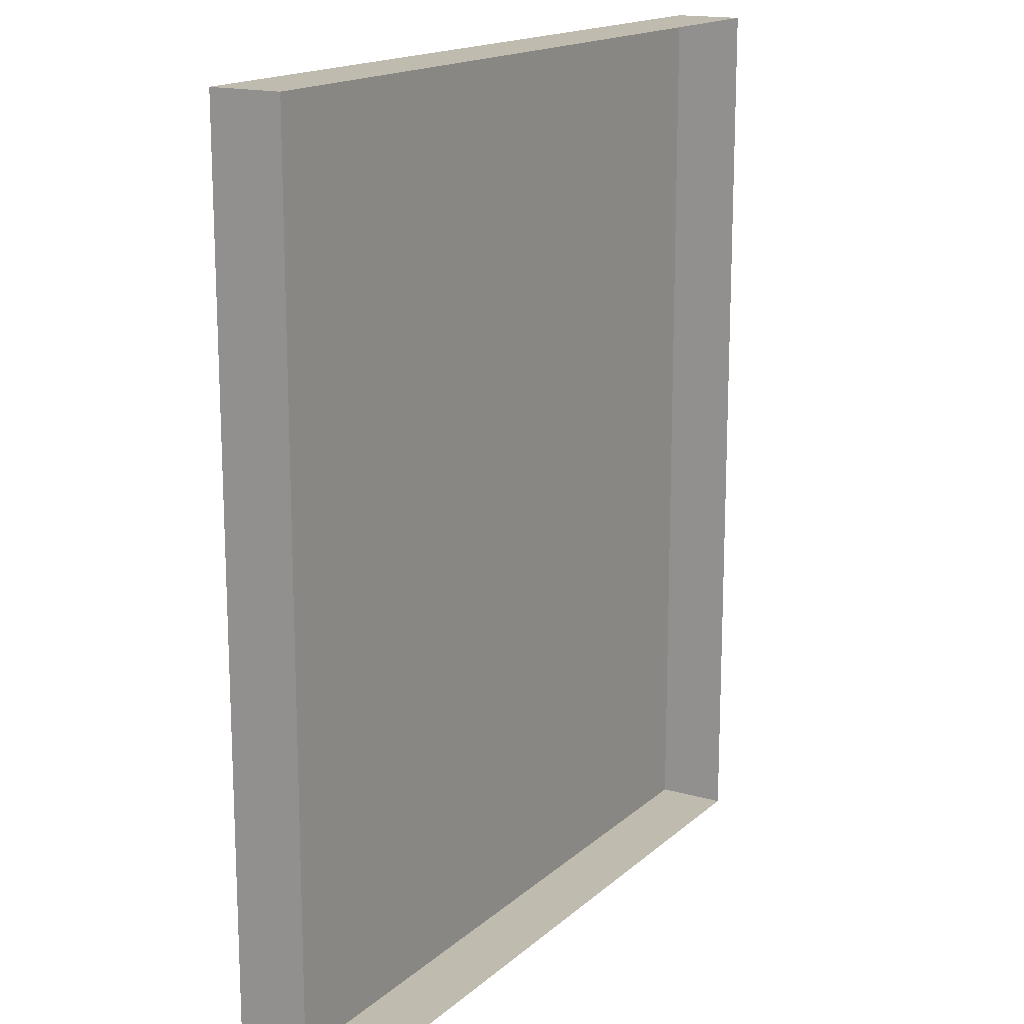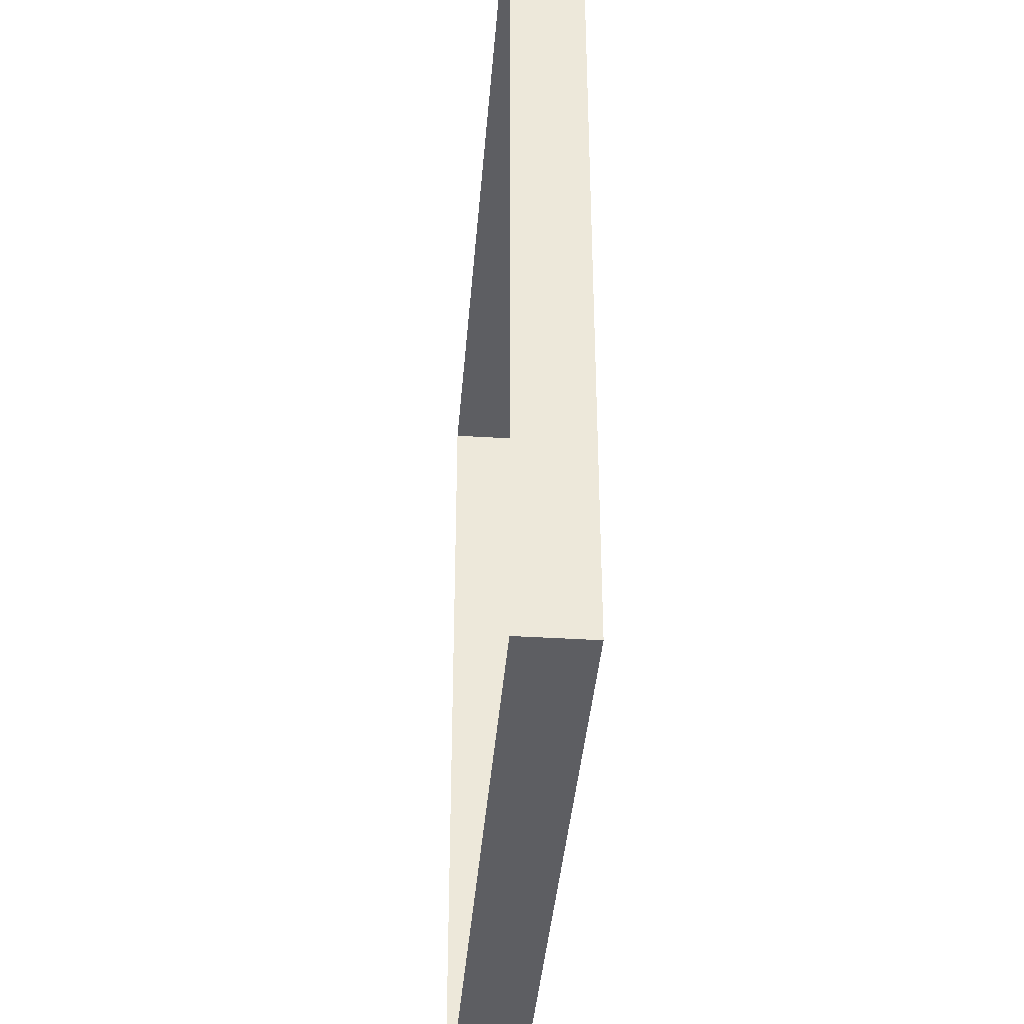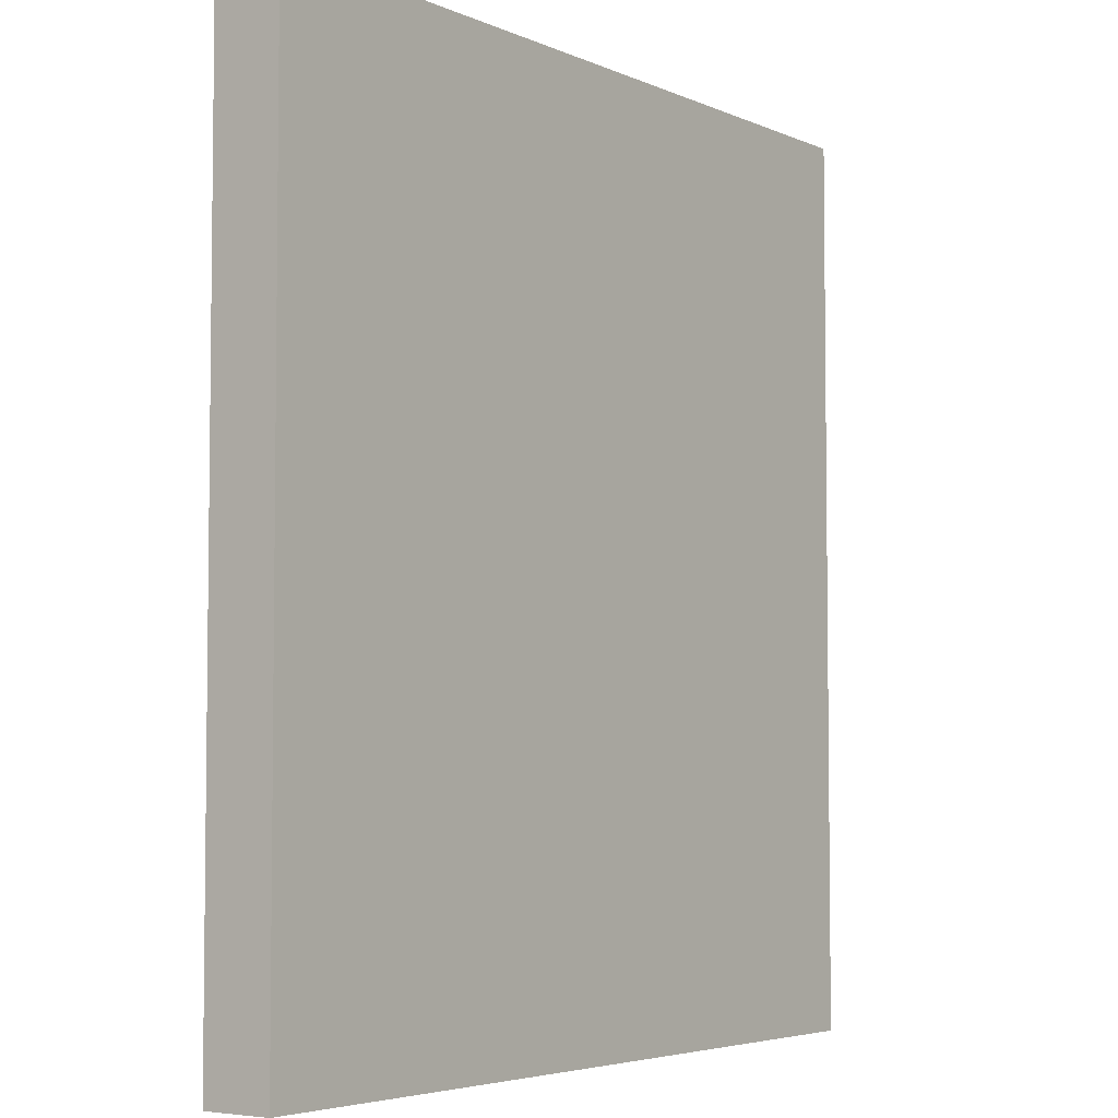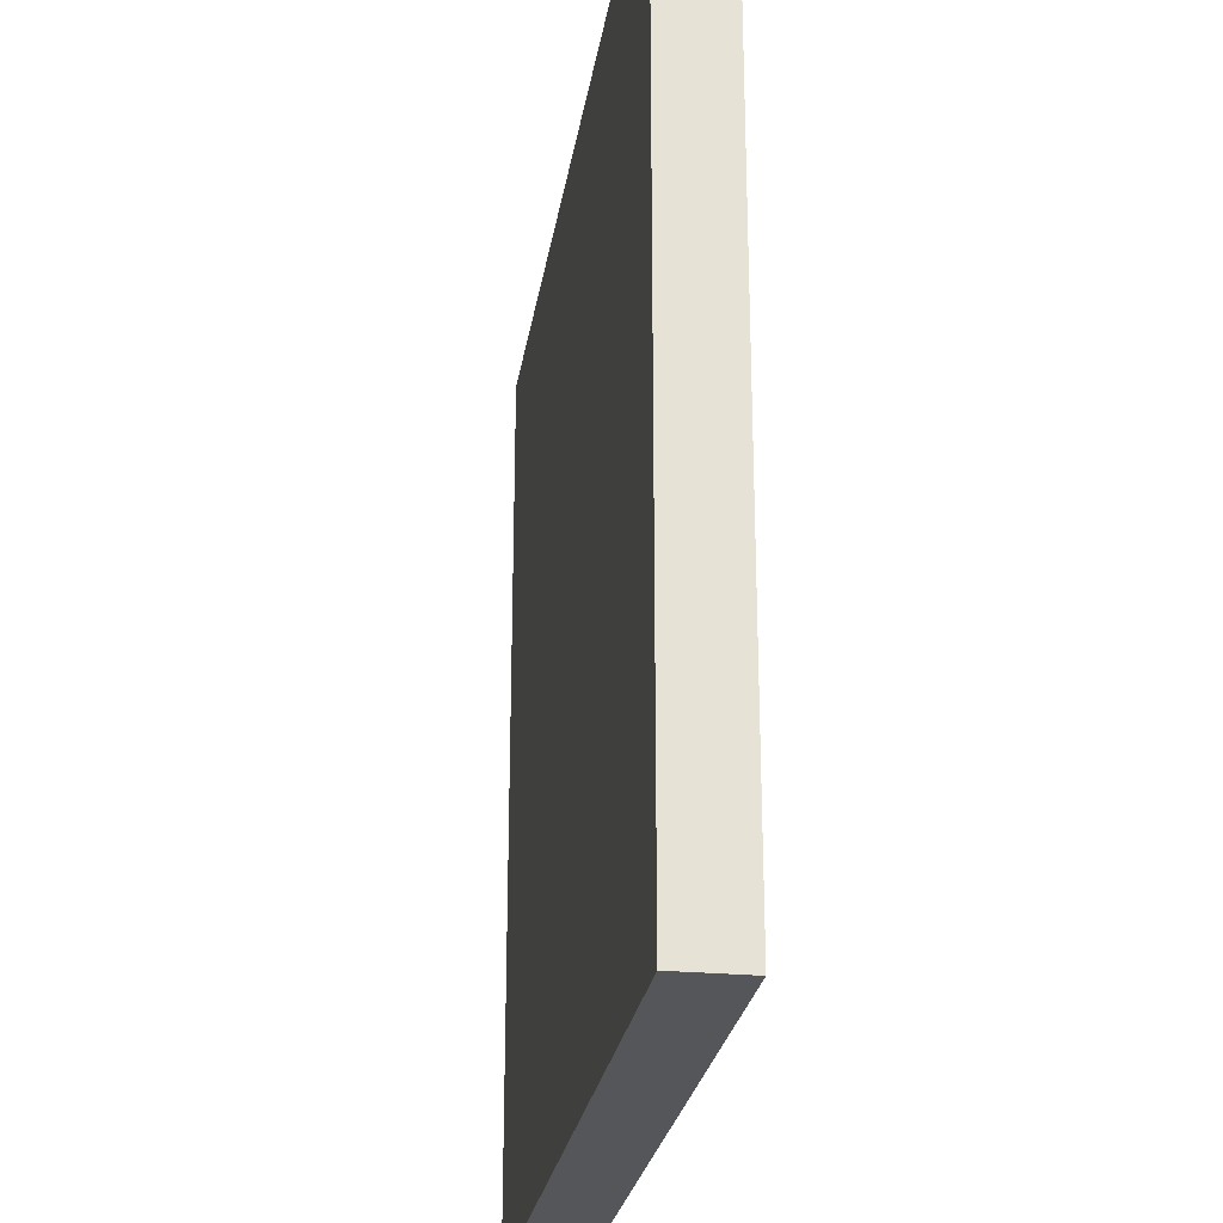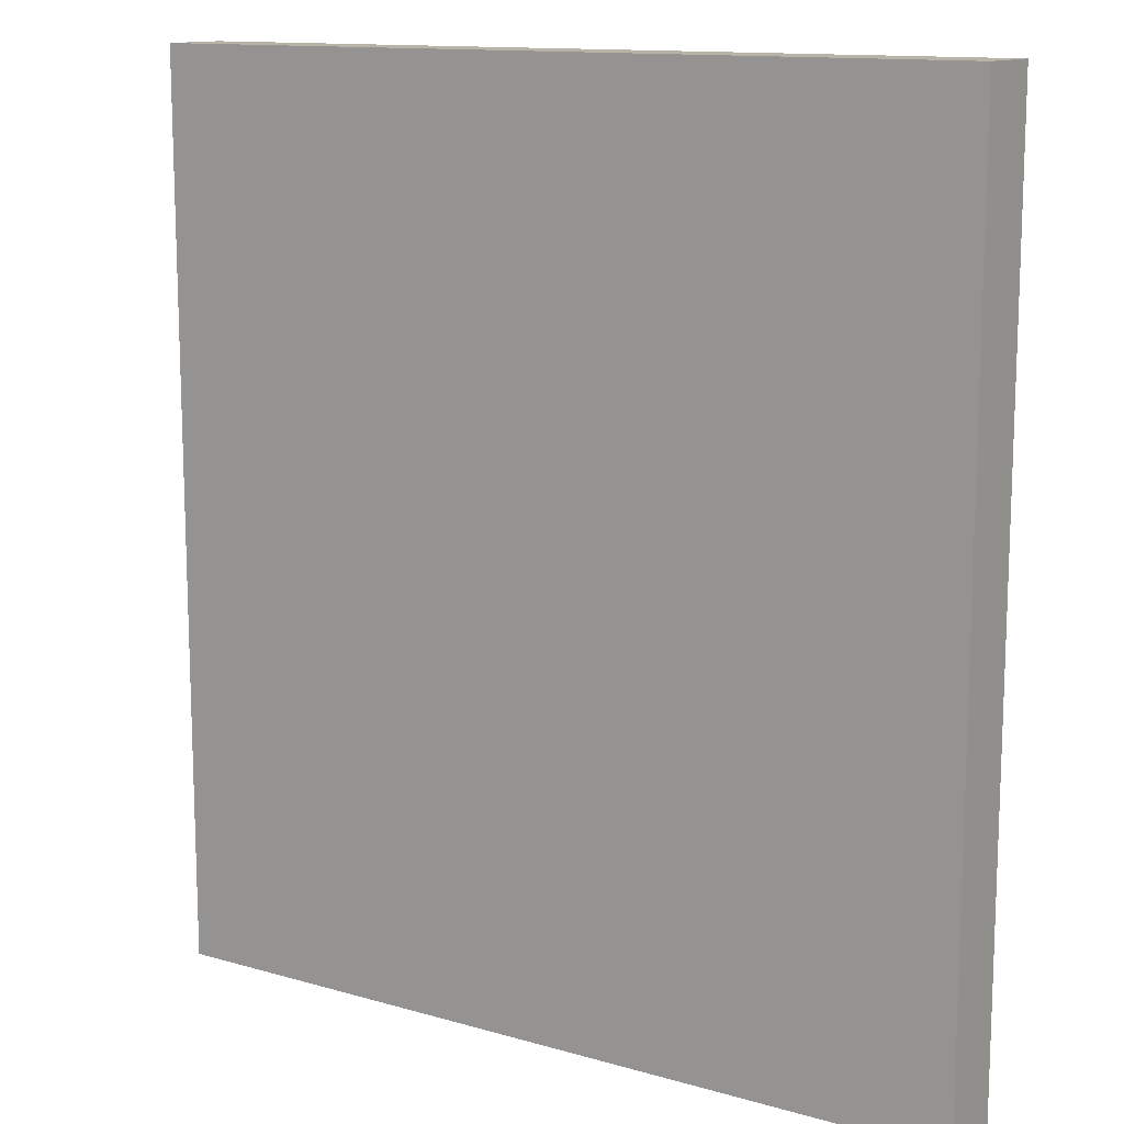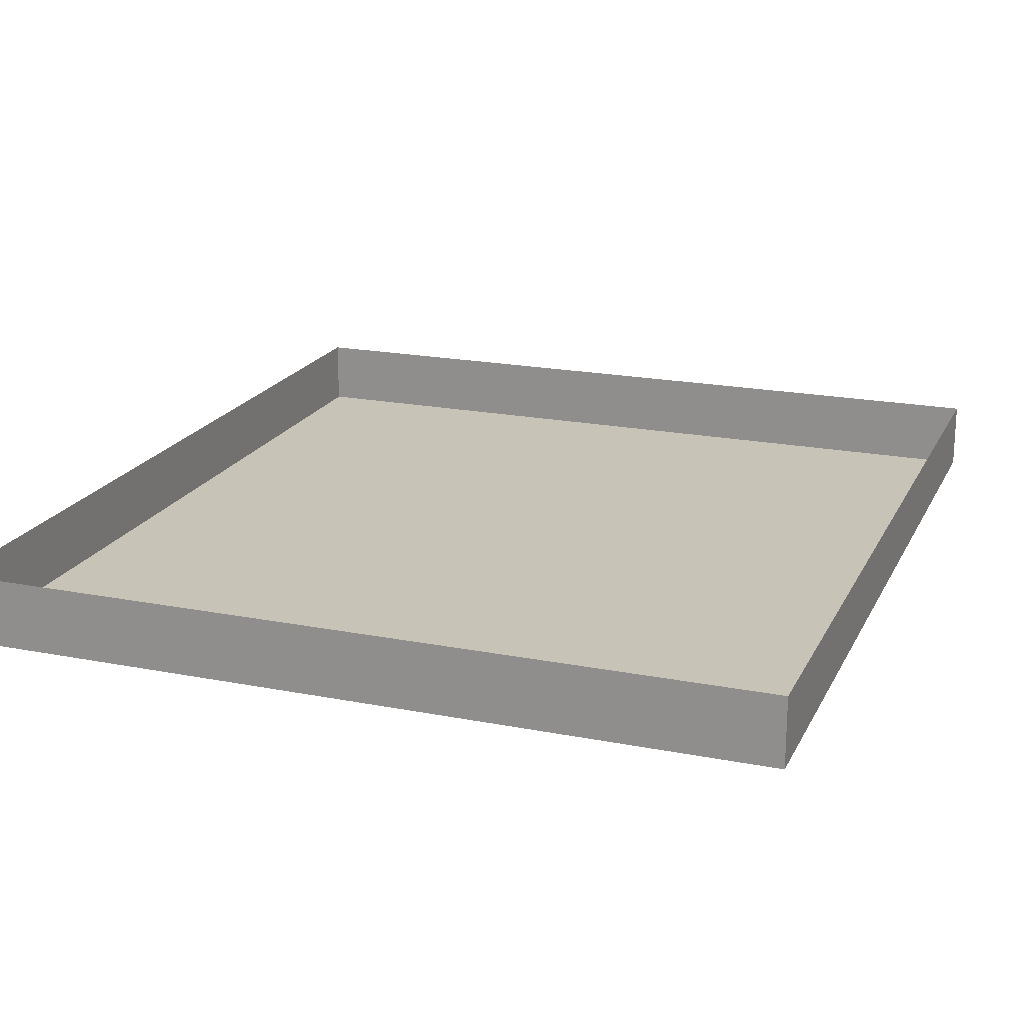
<metadata>
{"format":"obj","ext":"obj","renderer":"f3d","projection":"perspective","resolution":1024,"background":"white","views":[{"elev":16.1,"azim":120.5,"up":"+Z"},{"elev":-38.7,"azim":-94.5,"up":"+Z"},{"elev":-4.6,"azim":-53.8,"up":"+Z"},{"elev":-25.8,"azim":81.3,"up":"+Z"},{"elev":12.8,"azim":33.6,"up":"+Z"},{"elev":19.6,"azim":-159.9,"up":"+Y"}]}
</metadata>
<code>
o Balkon_139
v -0.2104 0.9743 -0.5115
v -0.2104 0.9743 -0.7511
v 0.01067 0.9743 -0.7511
v 0.01067 0.9743 -0.5115
v -0.2104 0.9927 -0.5115
v 0.01067 0.9927 -0.5115
v 0.01067 0.9927 -0.7511
v -0.2104 0.9927 -0.7511
f 1 2 3 4
f 5 1 4 6
f 6 4 3 7
f 7 3 2 8
f 8 2 1 5

</code>
